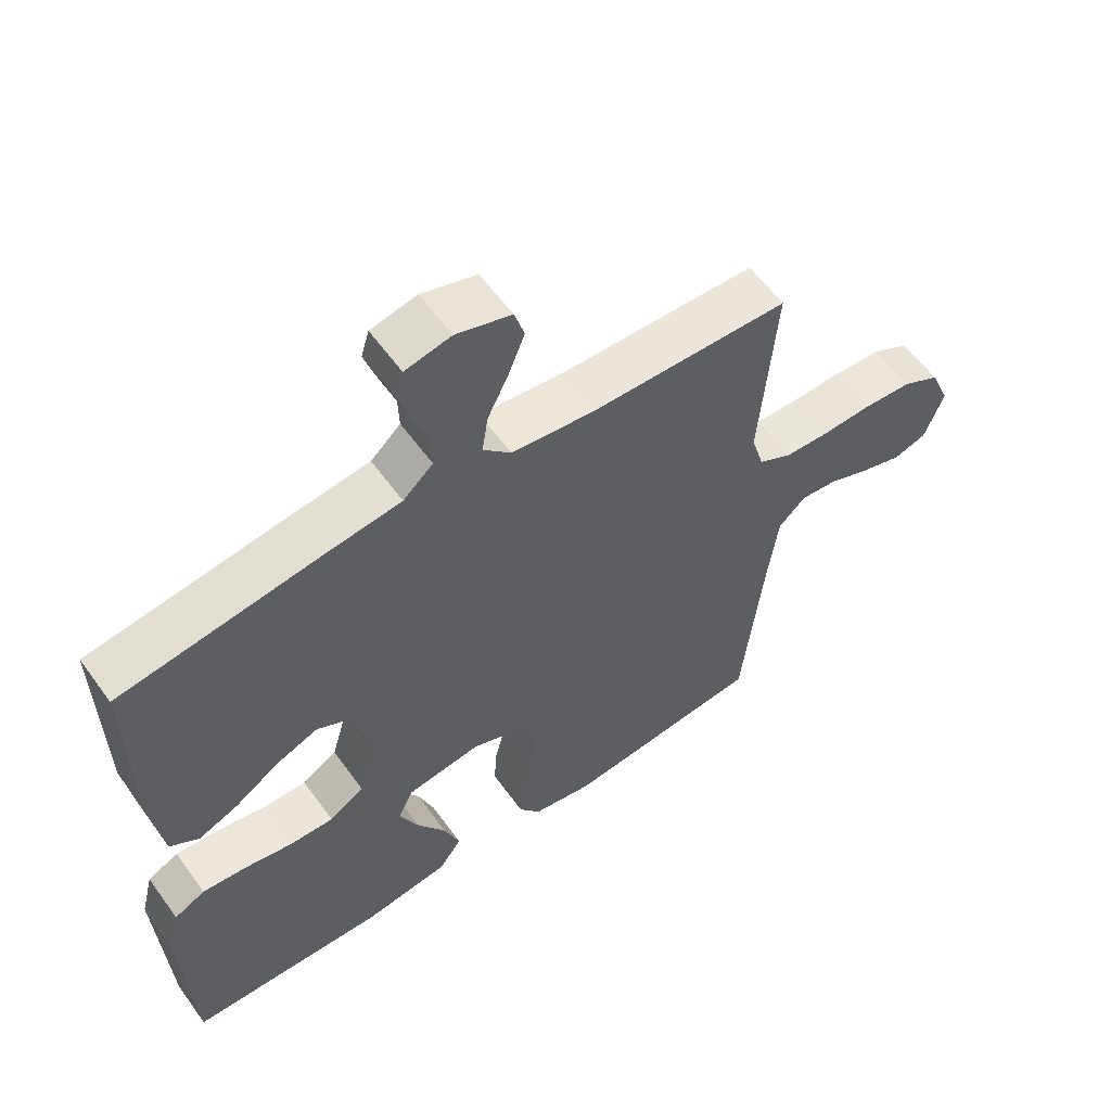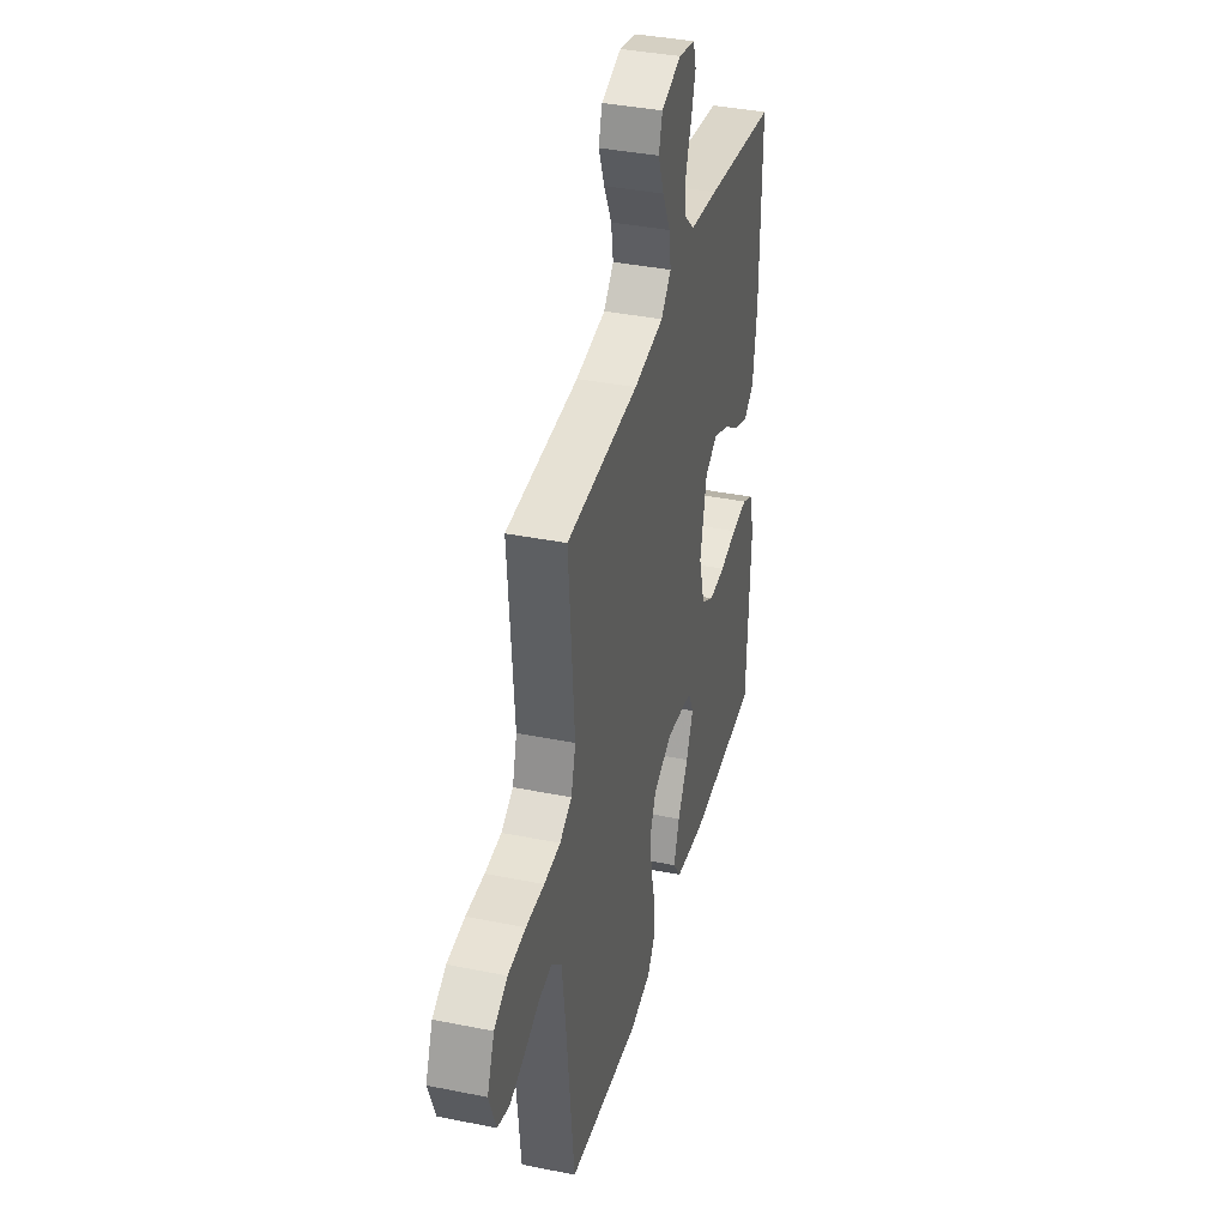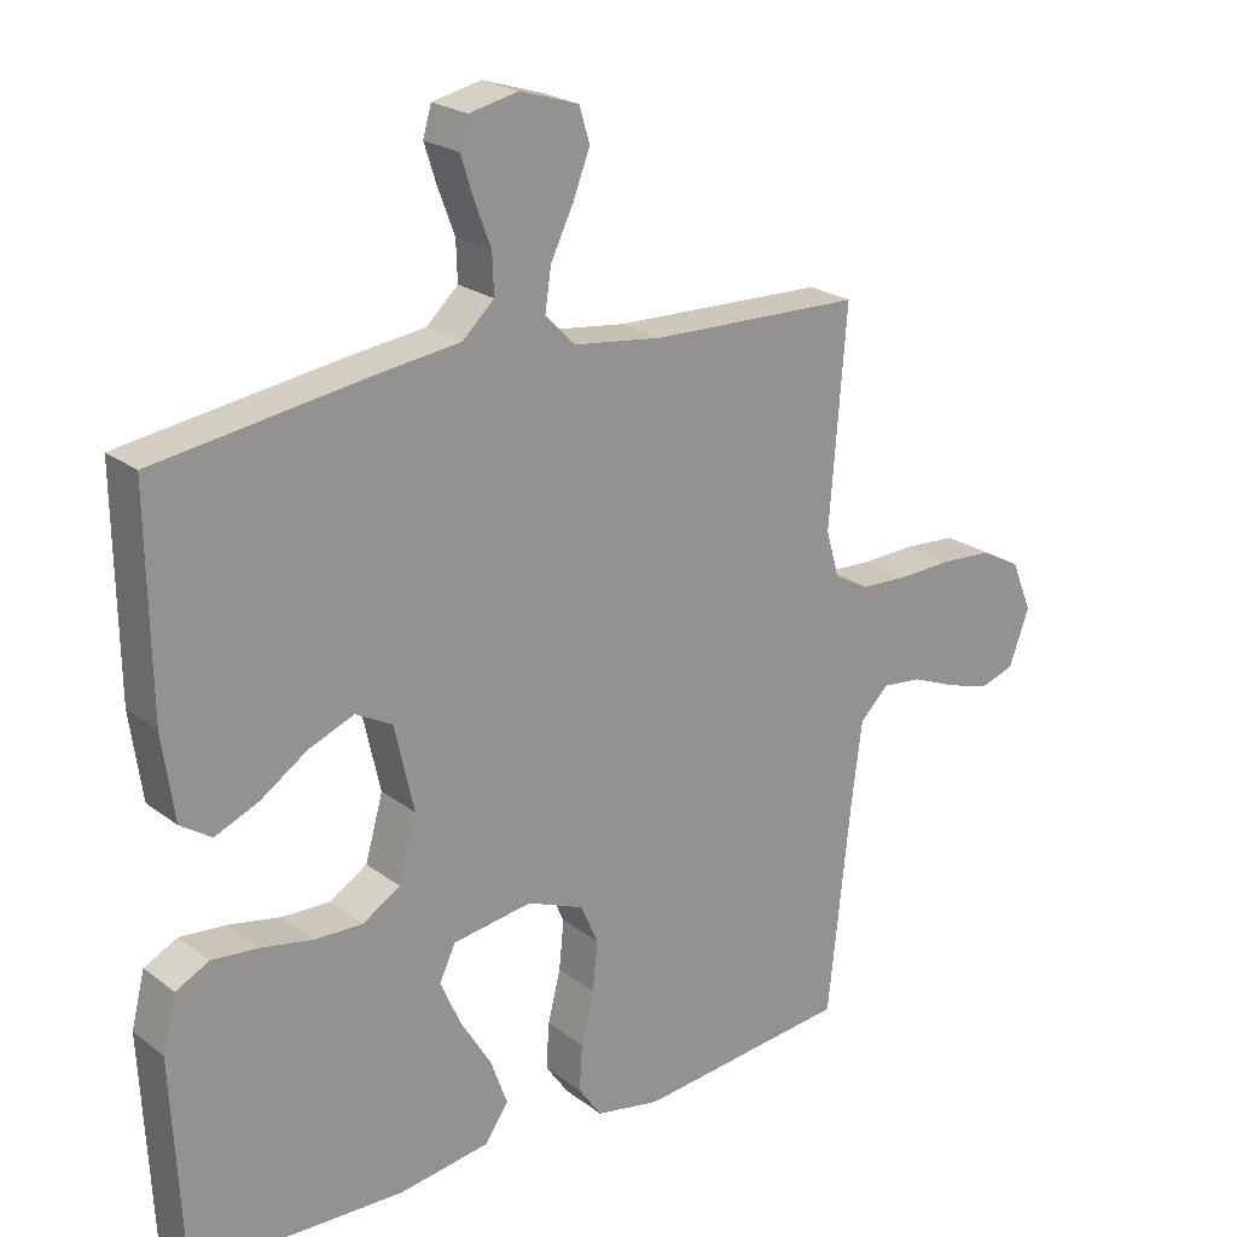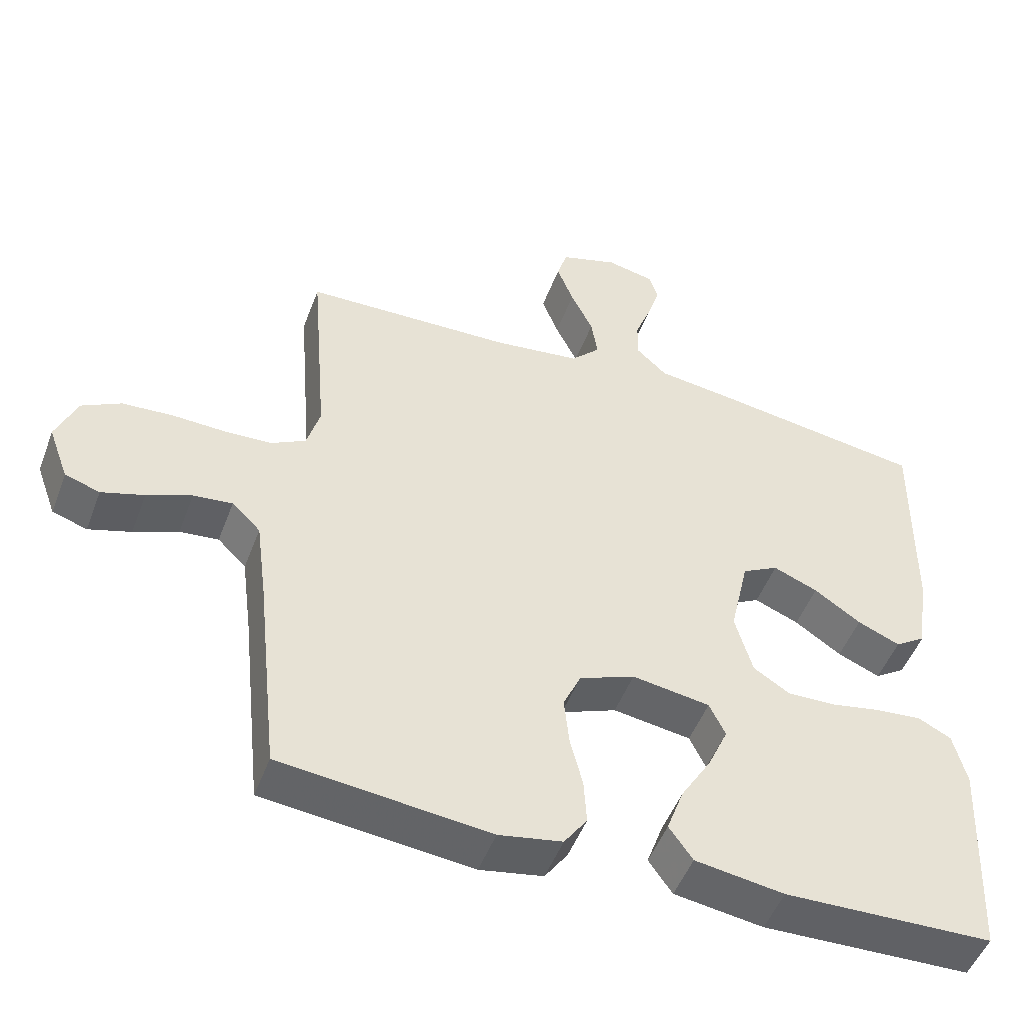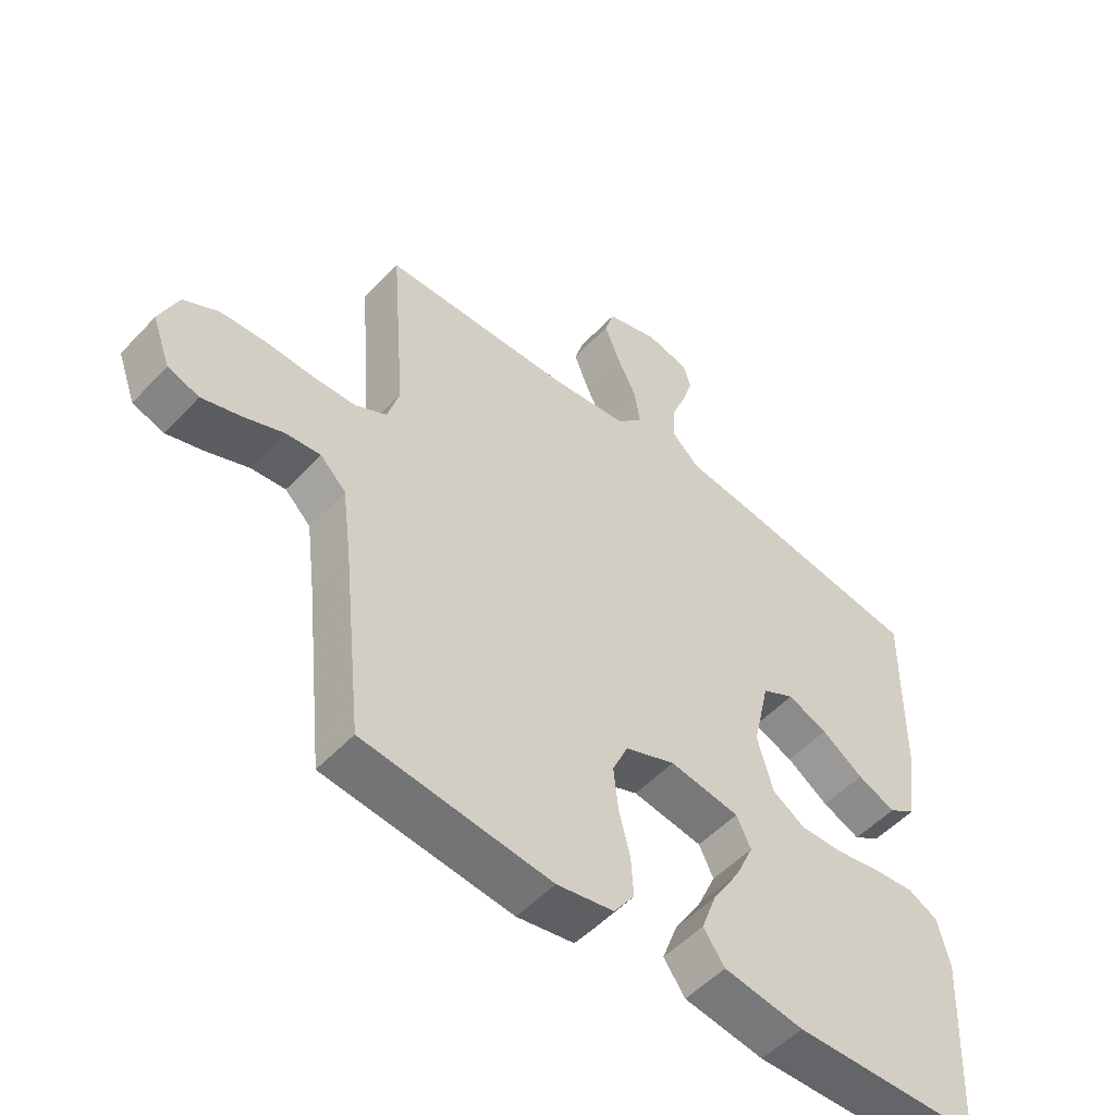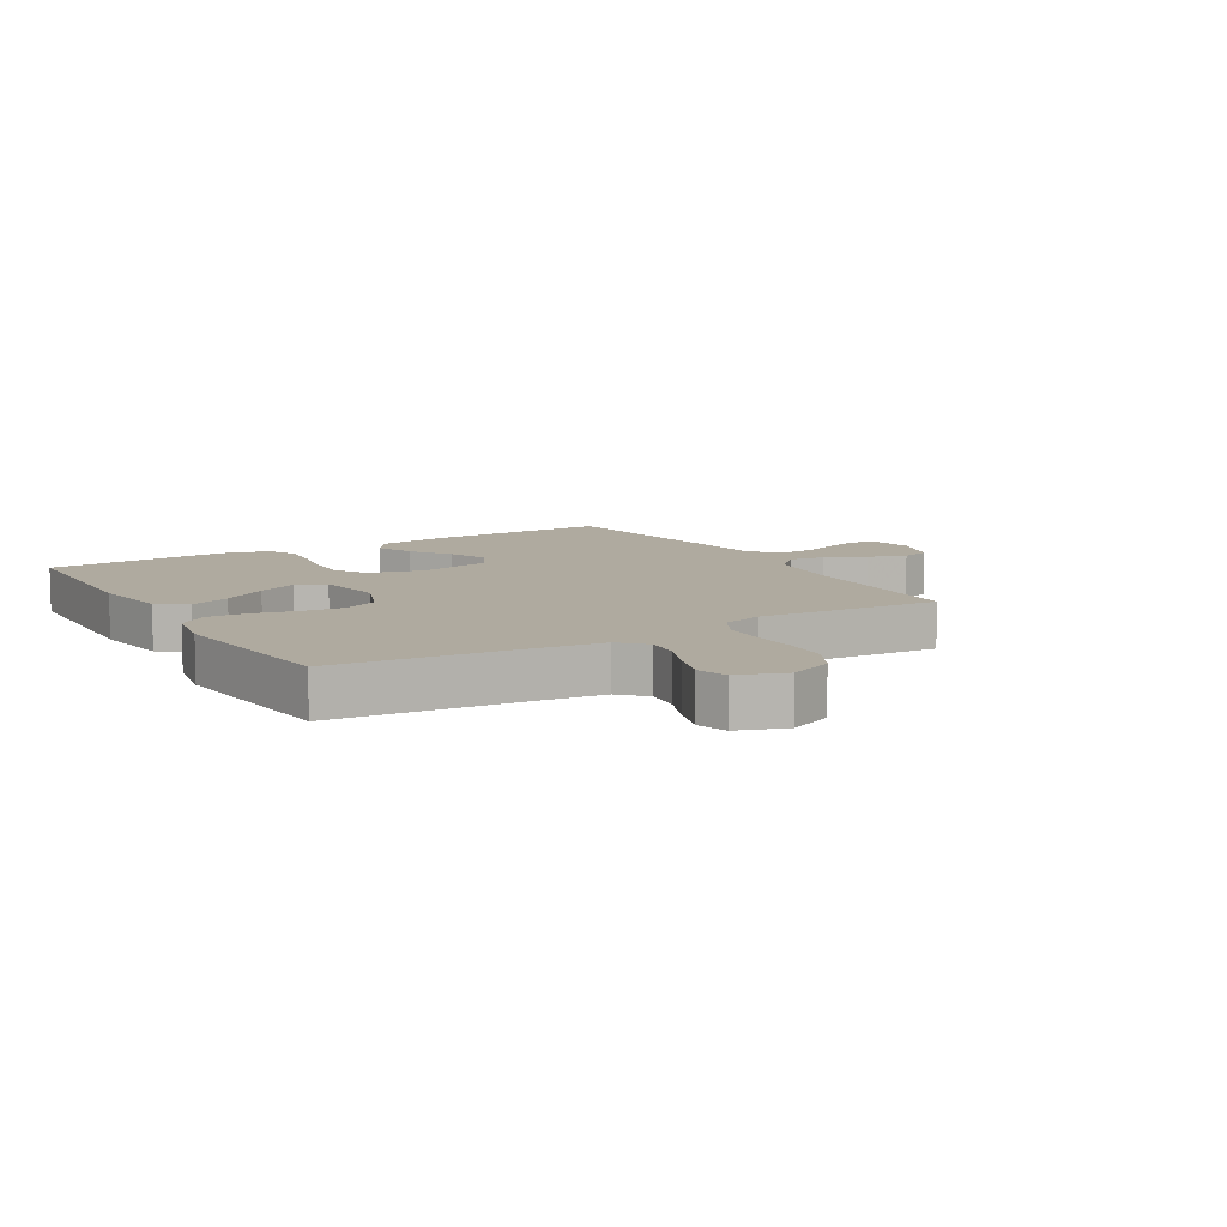
<metadata>
{"format":"obj","ext":"obj","renderer":"f3d","projection":"perspective","resolution":1024,"background":"white","views":[{"elev":58.6,"azim":144.5,"up":"+Z"},{"elev":37.6,"azim":-75.5,"up":"+Z"},{"elev":22.6,"azim":141.8,"up":"+Z"},{"elev":-49.7,"azim":-20.3,"up":"+Z"},{"elev":-52.6,"azim":-41.7,"up":"+Z"},{"elev":9.4,"azim":-121.1,"up":"+Y"}]}
</metadata>
<code>
v -0.5 0.07 -0.5
v -0.532 0.07 -0.2
v -0.547 0.07 -0.084
v -0.588 0.07 -0.044
v -0.644 0.07 -0.05
v -0.708 0.07 -0.076
v -0.769 0.07 -0.095
v -0.819 0.07 -0.079
v -0.848 0.07 0
v -0.818 0.07 0.072
v -0.762 0.07 0.102
v -0.689 0.07 0.107
v -0.613 0.07 0.104
v -0.545 0.07 0.107
v -0.495 0.07 0.134
v -0.476 0.07 0.2
v -0.5 0.07 0.5
v -0.2 0.07 0.509
v -0.075 0.07 0.525
v -0.033 0.07 0.568
v -0.042 0.07 0.627
v -0.074 0.07 0.693
v -0.098 0.07 0.755
v -0.083 0.07 0.804
v 0 0.07 0.83
v 0.069 0.07 0.815
v 0.081 0.07 0.774
v 0.063 0.07 0.718
v 0.04 0.07 0.657
v 0.038 0.07 0.601
v 0.083 0.07 0.559
v 0.2 0.07 0.544
v 0.5 0.07 0.5
v 0.496 0.07 0.2
v 0.479 0.07 0.08
v 0.435 0.07 0.051
v 0.374 0.07 0.077
v 0.307 0.07 0.122
v 0.243 0.07 0.148
v 0.191 0.07 0.12
v 0.164 0.07 0
v 0.189 0.07 -0.089
v 0.242 0.07 -0.122
v 0.31 0.07 -0.12
v 0.383 0.07 -0.106
v 0.449 0.07 -0.1
v 0.496 0.07 -0.124
v 0.515 0.07 -0.2
v 0.5 0.07 -0.5
v 0.2 0.07 -0.509
v 0.072 0.07 -0.49
v 0.038 0.07 -0.442
v 0.062 0.07 -0.376
v 0.106 0.07 -0.304
v 0.135 0.07 -0.239
v 0.112 0.07 -0.191
v 0 0.07 -0.174
v -0.08 0.07 -0.206
v -0.105 0.07 -0.262
v -0.098 0.07 -0.331
v -0.08 0.07 -0.403
v -0.076 0.07 -0.468
v -0.109 0.07 -0.515
v -0.2 0.07 -0.532
v -0.5 0 -0.5
v -0.532 0 -0.2
v -0.547 0 -0.084
v -0.588 0 -0.044
v -0.644 0 -0.05
v -0.708 0 -0.076
v -0.769 0 -0.095
v -0.819 0 -0.079
v -0.848 0 0
v -0.818 0 0.072
v -0.762 0 0.102
v -0.689 0 0.107
v -0.613 0 0.104
v -0.545 0 0.107
v -0.495 0 0.134
v -0.476 0 0.2
v -0.5 0 0.5
v -0.2 0 0.509
v -0.075 0 0.525
v -0.033 0 0.568
v -0.042 0 0.627
v -0.074 0 0.693
v -0.098 0 0.755
v -0.083 0 0.804
v 0 0 0.83
v 0.069 0 0.815
v 0.081 0 0.774
v 0.063 0 0.718
v 0.04 0 0.657
v 0.038 0 0.601
v 0.083 0 0.559
v 0.2 0 0.544
v 0.5 0 0.5
v 0.496 0 0.2
v 0.479 0 0.08
v 0.435 0 0.051
v 0.374 0 0.077
v 0.307 0 0.122
v 0.243 0 0.148
v 0.191 0 0.12
v 0.164 0 0
v 0.189 0 -0.089
v 0.242 0 -0.122
v 0.31 0 -0.12
v 0.383 0 -0.106
v 0.449 0 -0.1
v 0.496 0 -0.124
v 0.515 0 -0.2
v 0.5 0 -0.5
v 0.2 0 -0.509
v 0.072 0 -0.49
v 0.038 0 -0.442
v 0.062 0 -0.376
v 0.106 0 -0.304
v 0.135 0 -0.239
v 0.112 0 -0.191
v 0 0 -0.174
v -0.08 0 -0.206
v -0.105 0 -0.262
v -0.098 0 -0.331
v -0.08 0 -0.403
v -0.076 0 -0.468
v -0.109 0 -0.515
v -0.2 0 -0.532
f 63 64 1 2
f 60 61 62 63
f 59 60 63 2
f 58 59 2 3
f 57 58 3 4
f 56 57 4
f 51 52 53 54
f 51 54 55
f 50 51 55
f 49 50 55
f 48 49 55 56
f 44 45 46 47
f 43 44 47 48
f 35 36 37 38
f 35 38 39
f 34 35 39
f 31 32 33 34
f 31 34 39
f 30 31 39 40
f 26 27 28 29
f 24 25 26 29
f 24 29 30
f 21 22 23 24
f 21 24 30 40
f 16 17 18
f 15 16 18 19
f 10 11 12 13
f 10 13 14
f 9 10 14
f 8 9 14
f 5 6 7 8
f 5 8 14 15
f 43 48 56 4
f 20 21 40 41
f 19 20 41 42
f 4 5 15 19
f 4 19 42
f 4 42 43
f 66 65 128 127
f 127 126 125 124
f 66 127 124 123
f 67 66 123 122
f 68 67 122 121
f 68 121 120
f 118 117 116 115
f 119 118 115
f 119 115 114
f 119 114 113
f 120 119 113 112
f 111 110 109 108
f 112 111 108 107
f 102 101 100 99
f 103 102 99
f 103 99 98
f 98 97 96 95
f 103 98 95
f 104 103 95 94
f 93 92 91 90
f 93 90 89 88
f 94 93 88
f 88 87 86 85
f 104 94 88 85
f 82 81 80
f 83 82 80 79
f 77 76 75 74
f 78 77 74
f 78 74 73
f 78 73 72
f 72 71 70 69
f 79 78 72 69
f 68 120 112 107
f 105 104 85 84
f 106 105 84 83
f 83 79 69 68
f 106 83 68
f 107 106 68
f 1 65 66 2
f 2 66 67 3
f 3 67 68 4
f 4 68 69 5
f 5 69 70 6
f 6 70 71 7
f 7 71 72 8
f 8 72 73 9
f 9 73 74 10
f 10 74 75 11
f 11 75 76 12
f 12 76 77 13
f 13 77 78 14
f 14 78 79 15
f 15 79 80 16
f 16 80 81 17
f 17 81 82 18
f 18 82 83 19
f 19 83 84 20
f 20 84 85 21
f 21 85 86 22
f 22 86 87 23
f 23 87 88 24
f 24 88 89 25
f 25 89 90 26
f 26 90 91 27
f 27 91 92 28
f 28 92 93 29
f 29 93 94 30
f 30 94 95 31
f 31 95 96 32
f 32 96 97 33
f 33 97 98 34
f 34 98 99 35
f 35 99 100 36
f 36 100 101 37
f 37 101 102 38
f 38 102 103 39
f 39 103 104 40
f 40 104 105 41
f 41 105 106 42
f 42 106 107 43
f 43 107 108 44
f 44 108 109 45
f 45 109 110 46
f 46 110 111 47
f 47 111 112 48
f 48 112 113 49
f 49 113 114 50
f 50 114 115 51
f 51 115 116 52
f 52 116 117 53
f 53 117 118 54
f 54 118 119 55
f 55 119 120 56
f 56 120 121 57
f 57 121 122 58
f 58 122 123 59
f 59 123 124 60
f 60 124 125 61
f 61 125 126 62
f 62 126 127 63
f 63 127 128 64
f 64 128 65 1

</code>
